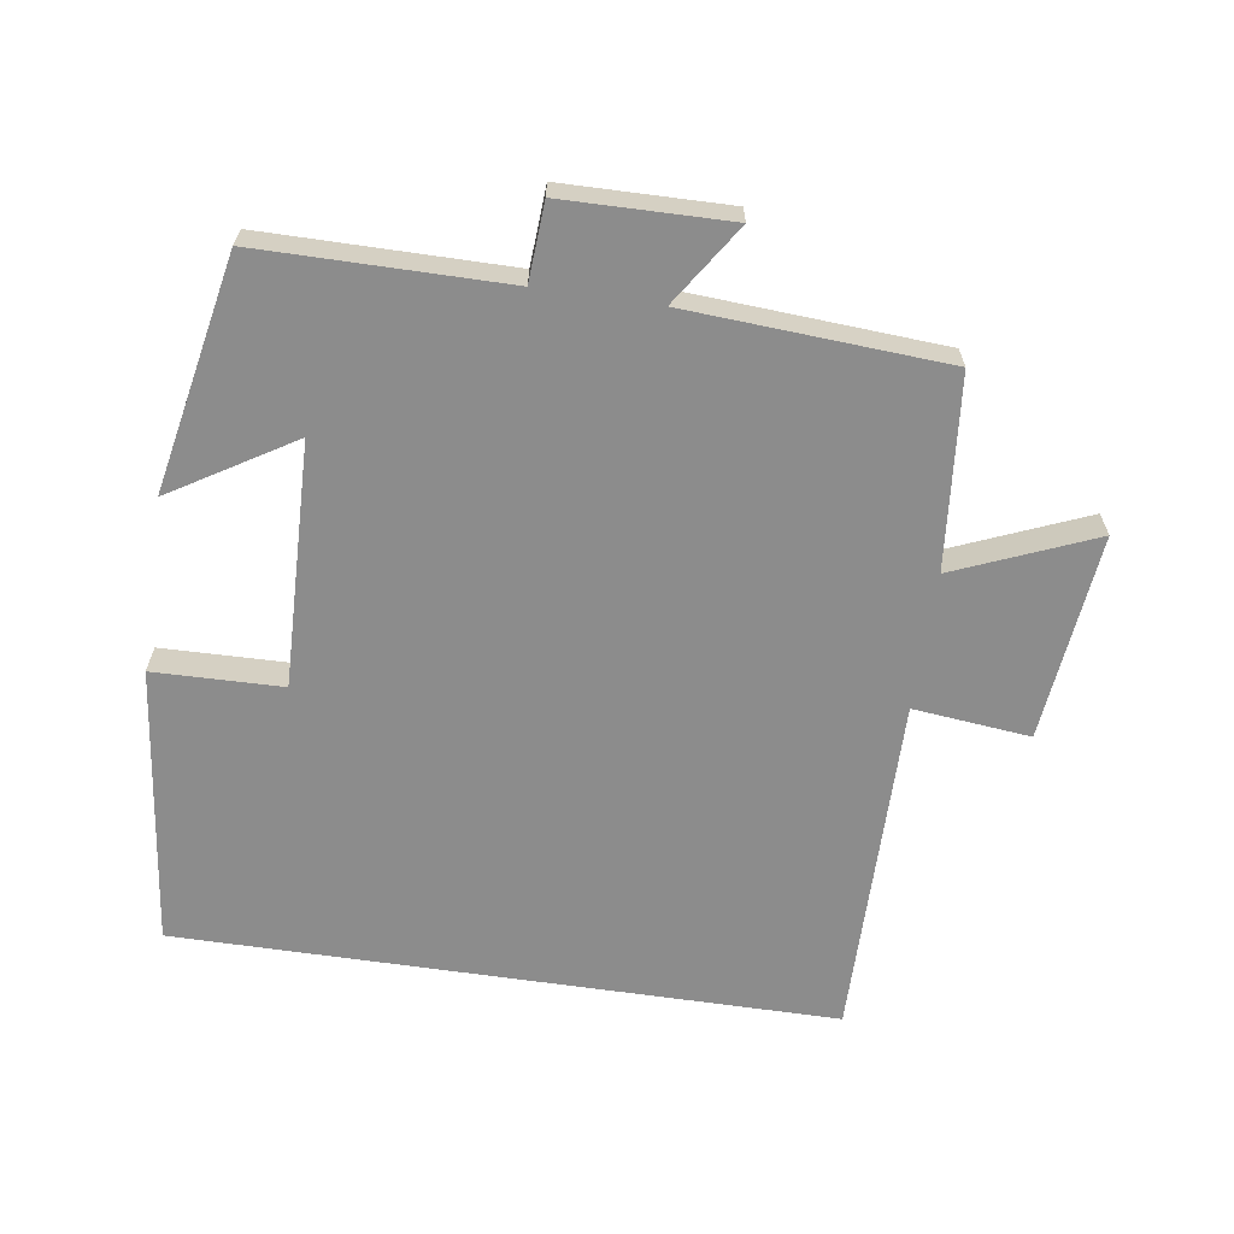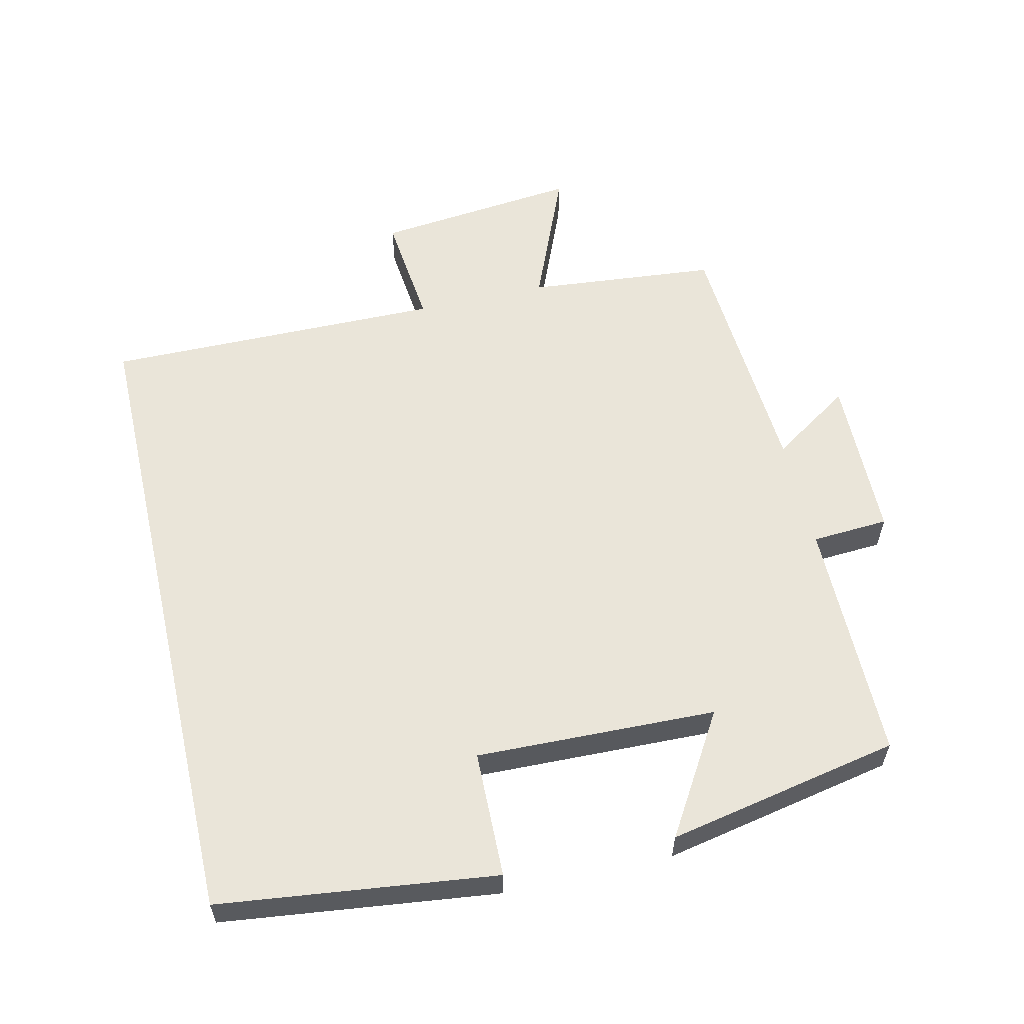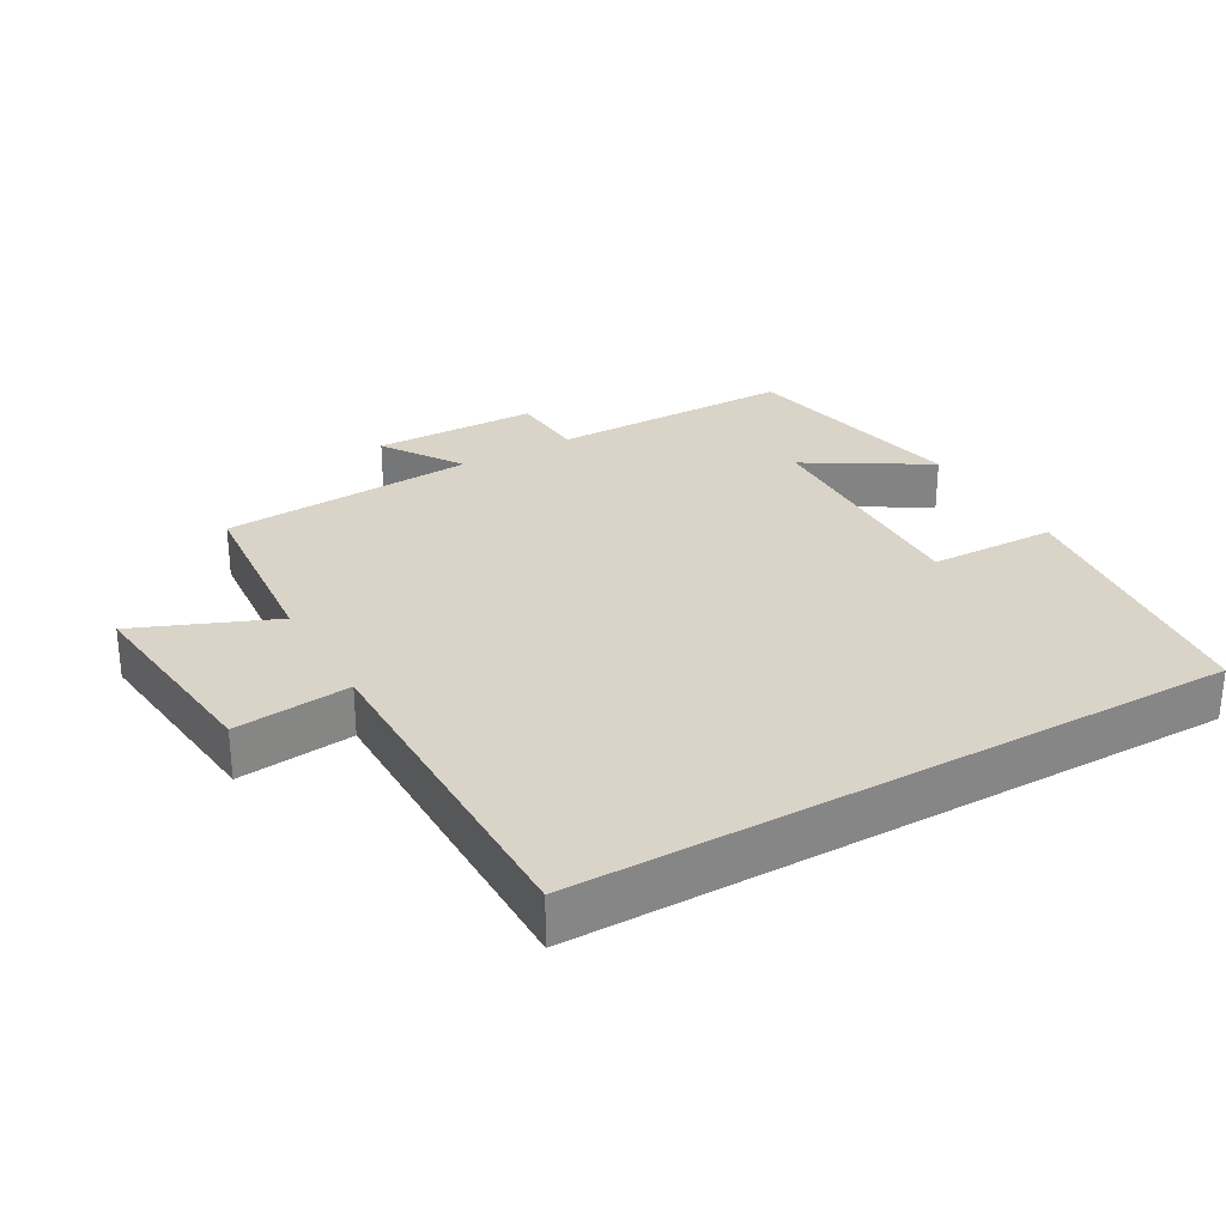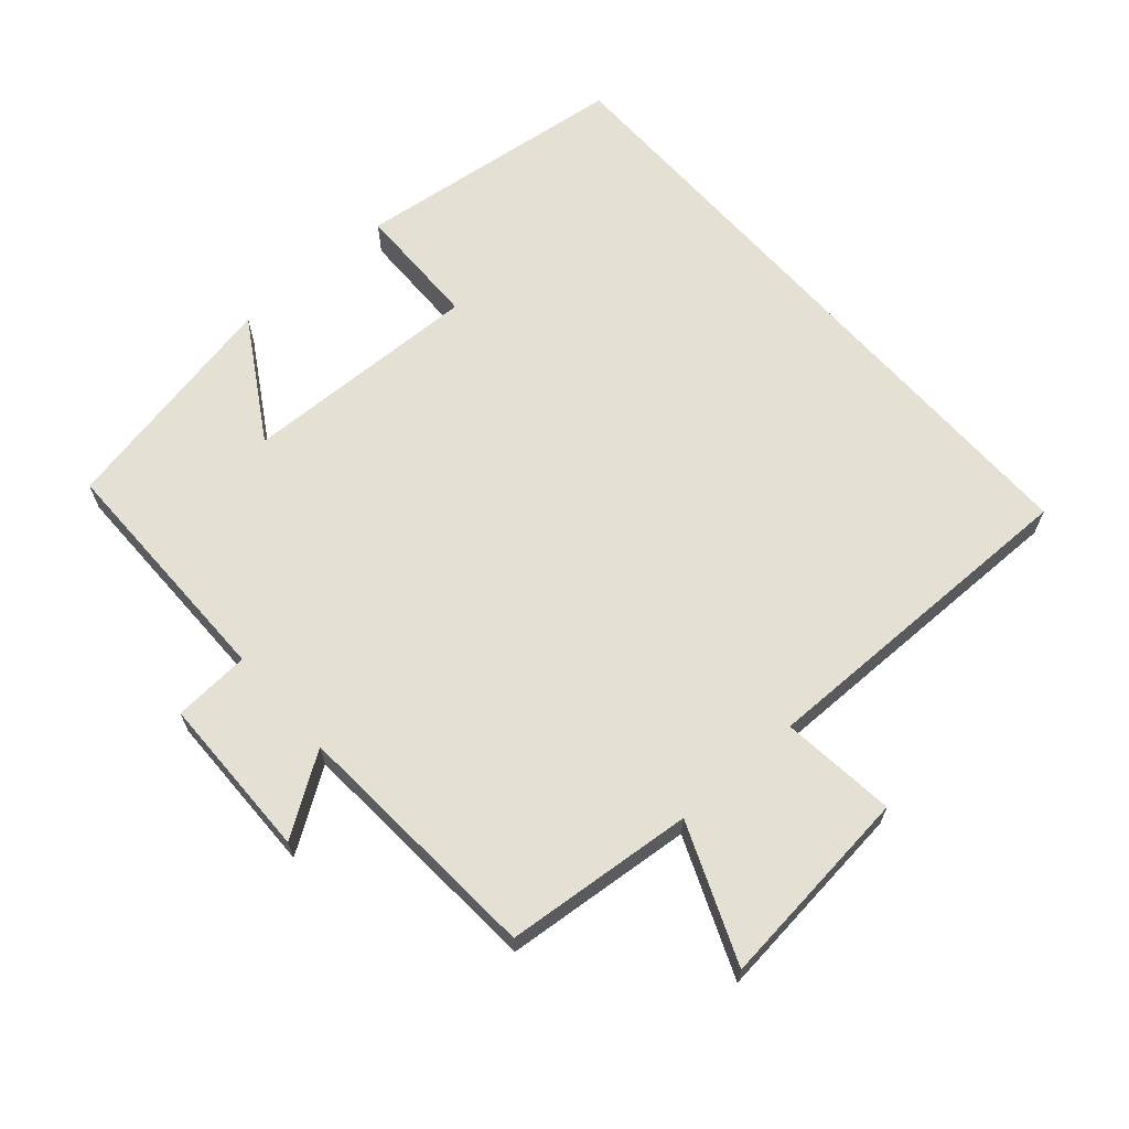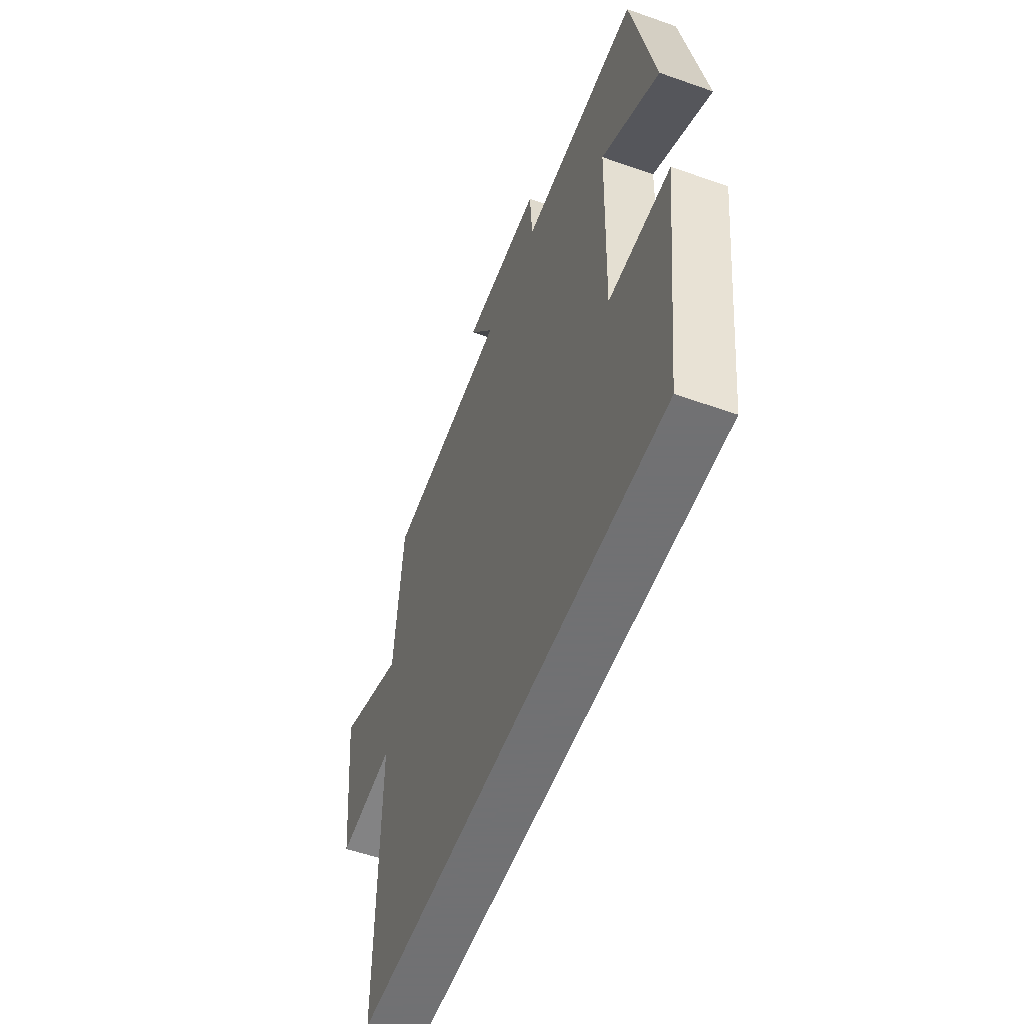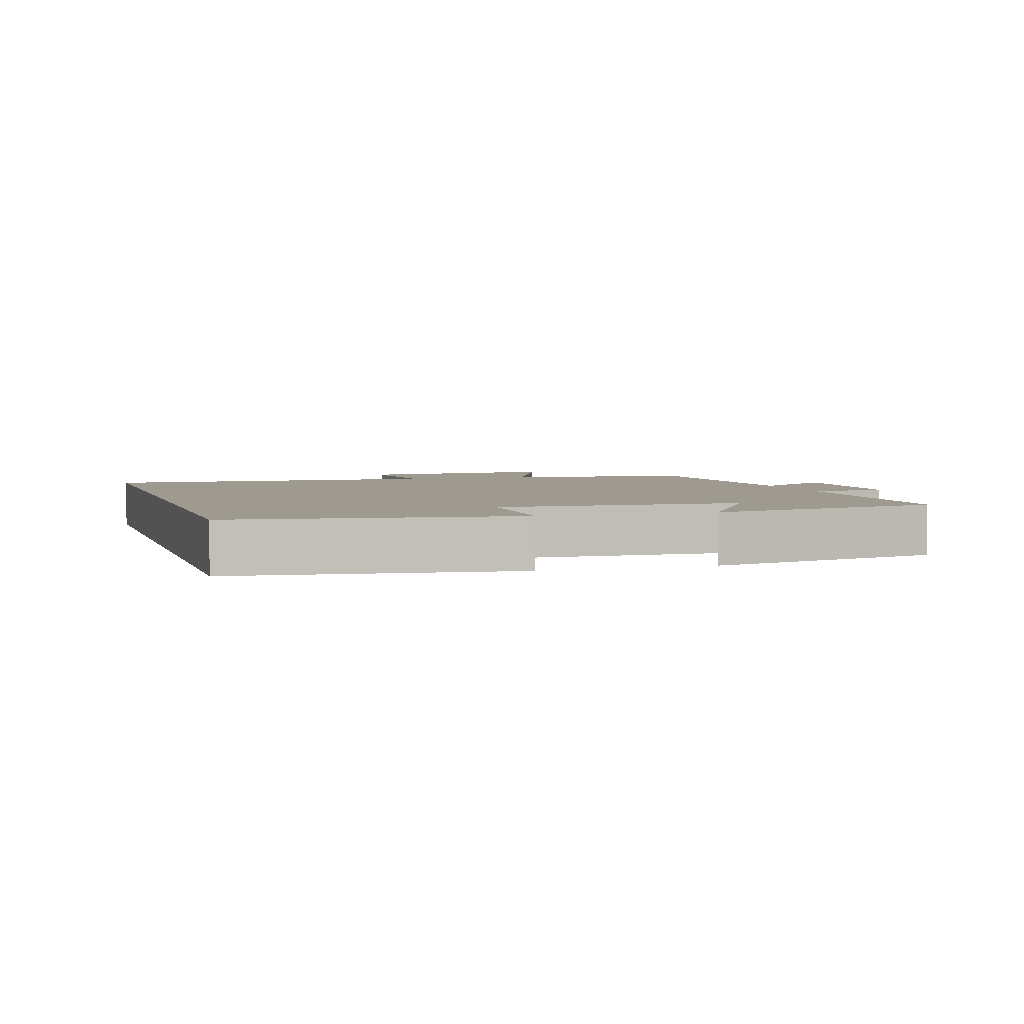
<metadata>
{"format":"obj","ext":"obj","renderer":"f3d","projection":"perspective","resolution":1024,"background":"white","views":[{"elev":-64.2,"azim":-8.4,"up":"+Y"},{"elev":58.3,"azim":-103.0,"up":"+Y"},{"elev":28.8,"azim":150.2,"up":"+Y"},{"elev":65.3,"azim":48.6,"up":"+Y"},{"elev":-55.3,"azim":-110.5,"up":"+Z"},{"elev":3.7,"azim":-106.9,"up":"+Y"}]}
</metadata>
<code>
v 0.504 0.07 -0.5
v -0.451 0.07 -0.5
v -0.5 0.07 -0.093
v -0.313 0.07 -0.089
v -0.323 0.07 0.265
v -0.5 0.07 0.157
v -0.432 0.07 0.499
v -0.074 0.07 0.5
v -0.067 0.07 0.613
v 0.175 0.07 0.617
v 0.098 0.07 0.5
v 0.474 0.07 0.476
v 0.5 0.07 0.197
v 0.702 0.07 0.281
v 0.67 0.07 -0.019
v 0.5 0.07 -0.001
v 0.504 0 -0.5
v -0.451 0 -0.5
v -0.5 0 -0.093
v -0.313 0 -0.089
v -0.323 0 0.265
v -0.5 0 0.157
v -0.432 0 0.499
v -0.074 0 0.5
v -0.067 0 0.613
v 0.175 0 0.617
v 0.098 0 0.5
v 0.474 0 0.476
v 0.5 0 0.197
v 0.702 0 0.281
v 0.67 0 -0.019
v 0.5 0 -0.001
f 13 14 15 16
f 11 12 13 16
f 11 16 1 2
f 8 9 10 11
f 5 6 7 8
f 4 5 8 11
f 2 3 4
f 2 4 11
f 32 31 30 29
f 32 29 28 27
f 18 17 32 27
f 27 26 25 24
f 24 23 22 21
f 27 24 21 20
f 20 19 18
f 27 20 18
f 1 17 18 2
f 2 18 19 3
f 3 19 20 4
f 4 20 21 5
f 5 21 22 6
f 6 22 23 7
f 7 23 24 8
f 8 24 25 9
f 9 25 26 10
f 10 26 27 11
f 11 27 28 12
f 12 28 29 13
f 13 29 30 14
f 14 30 31 15
f 15 31 32 16
f 16 32 17 1

</code>
